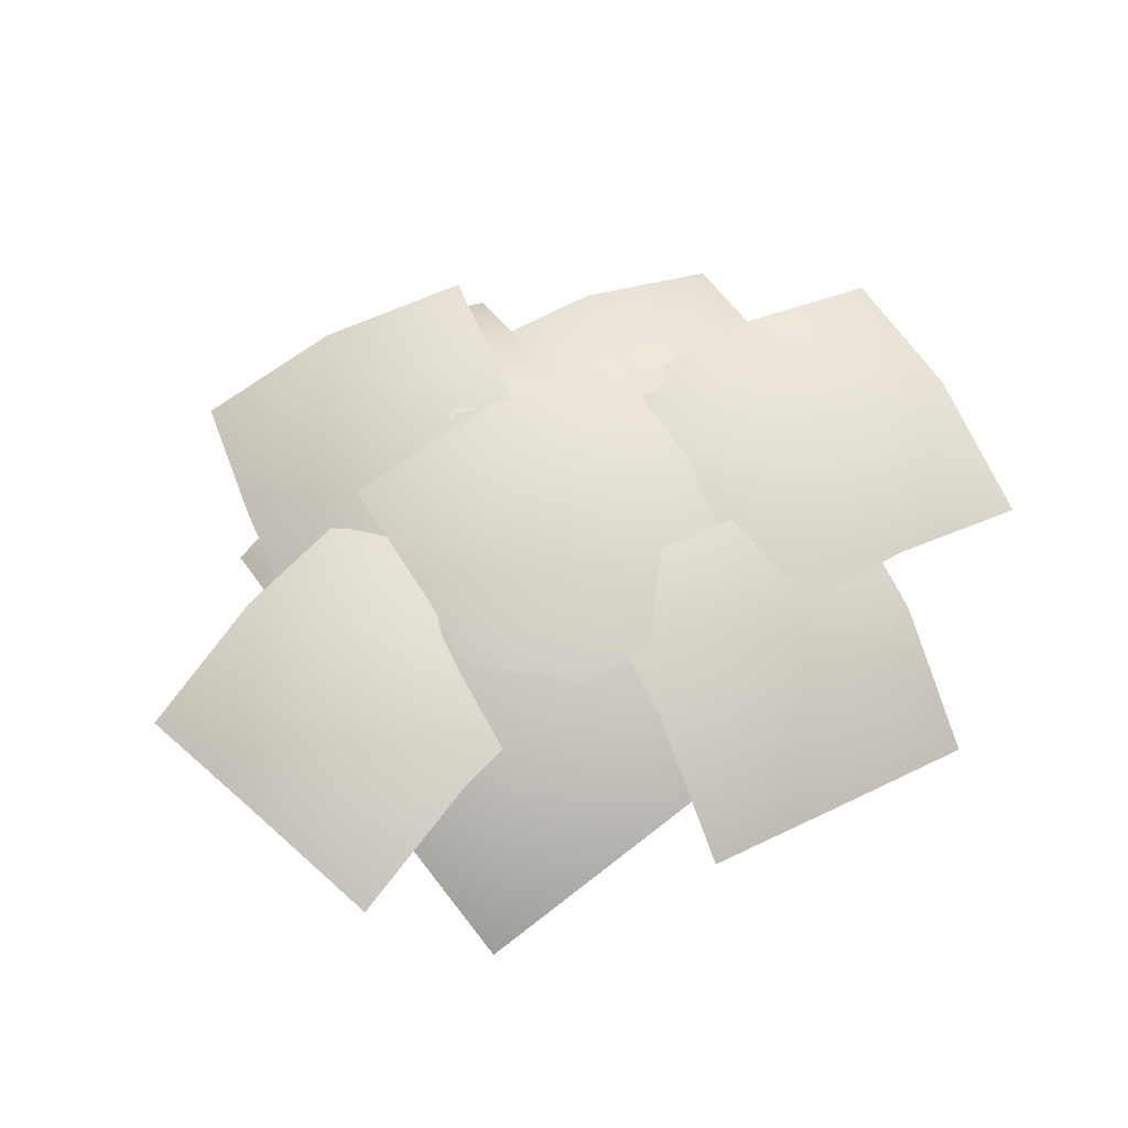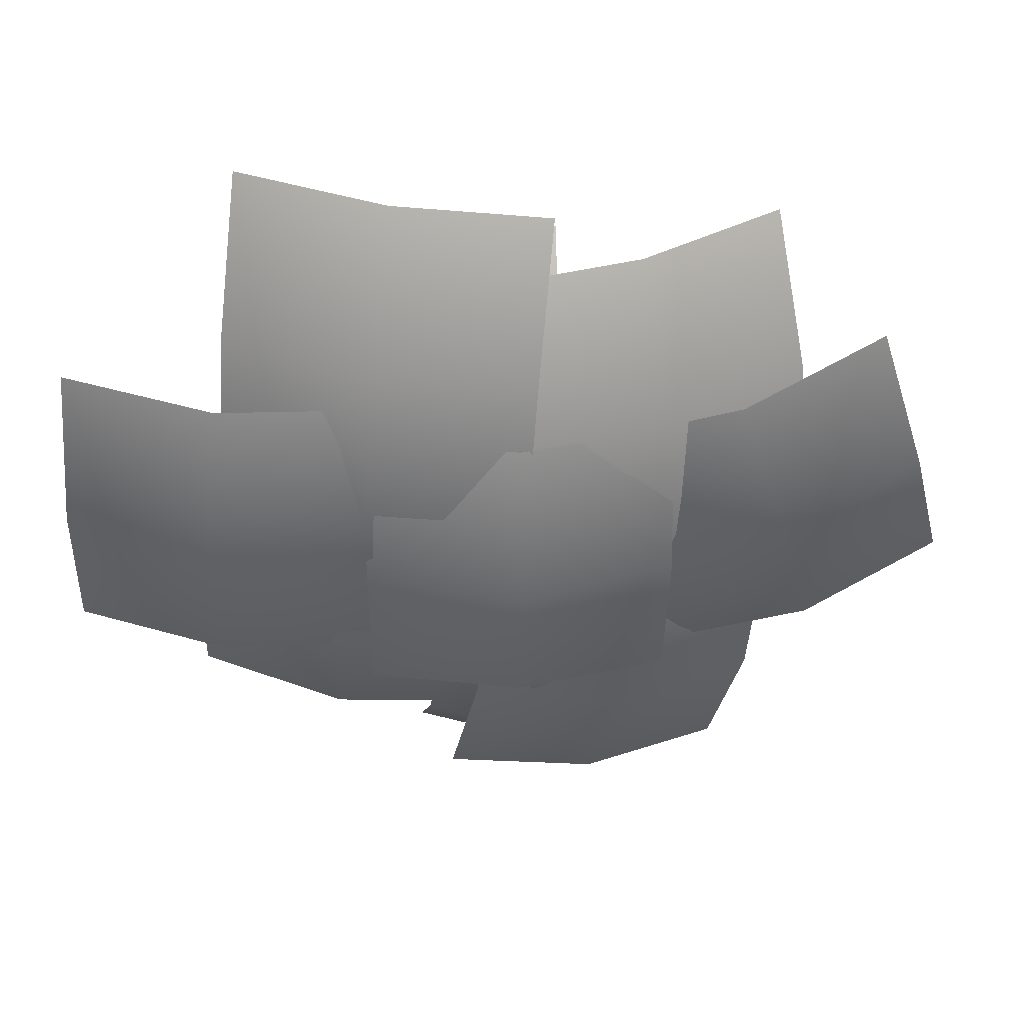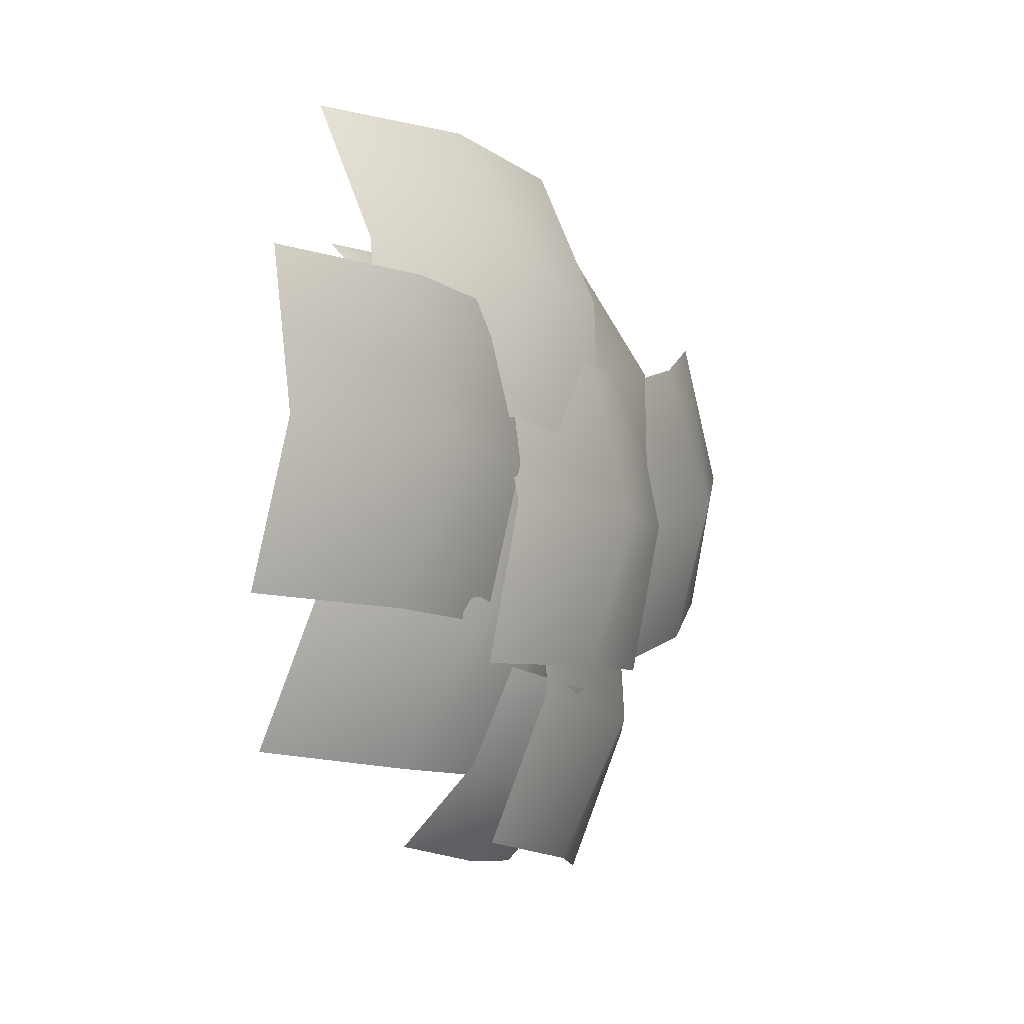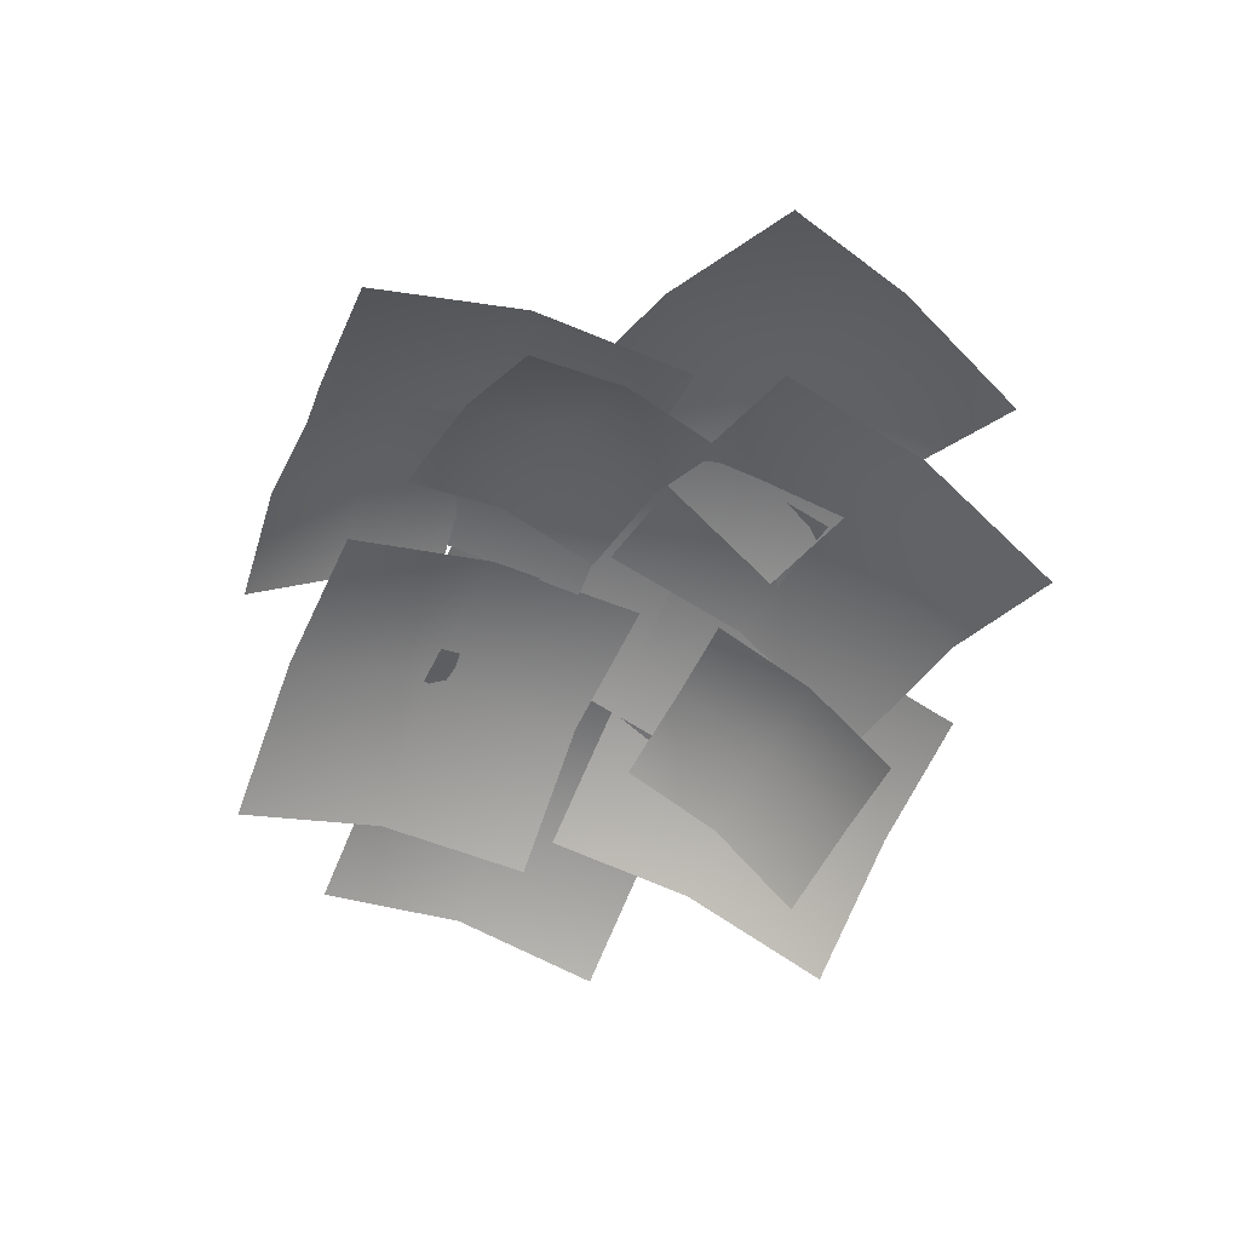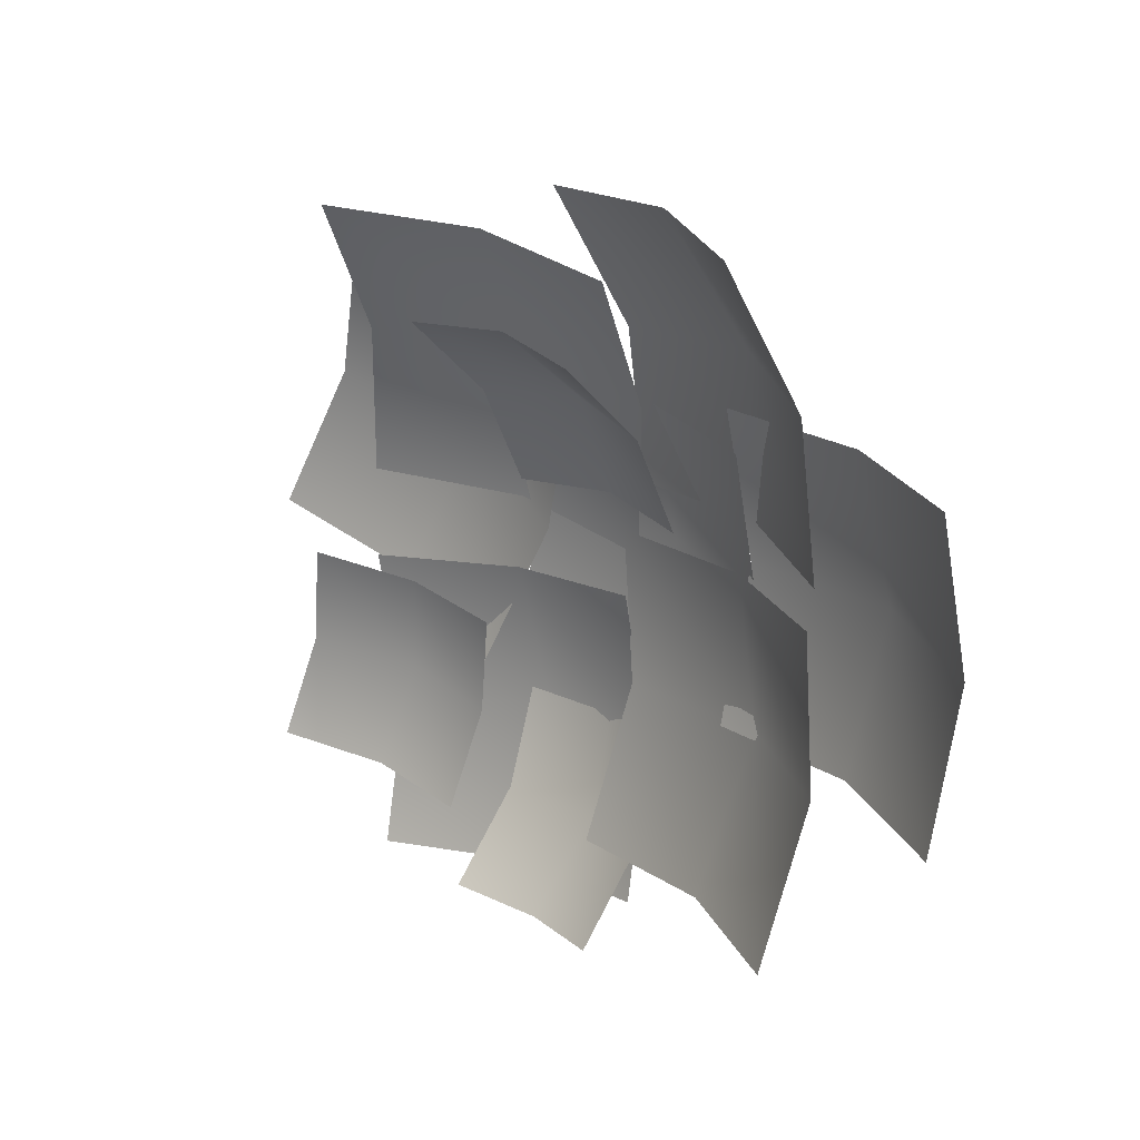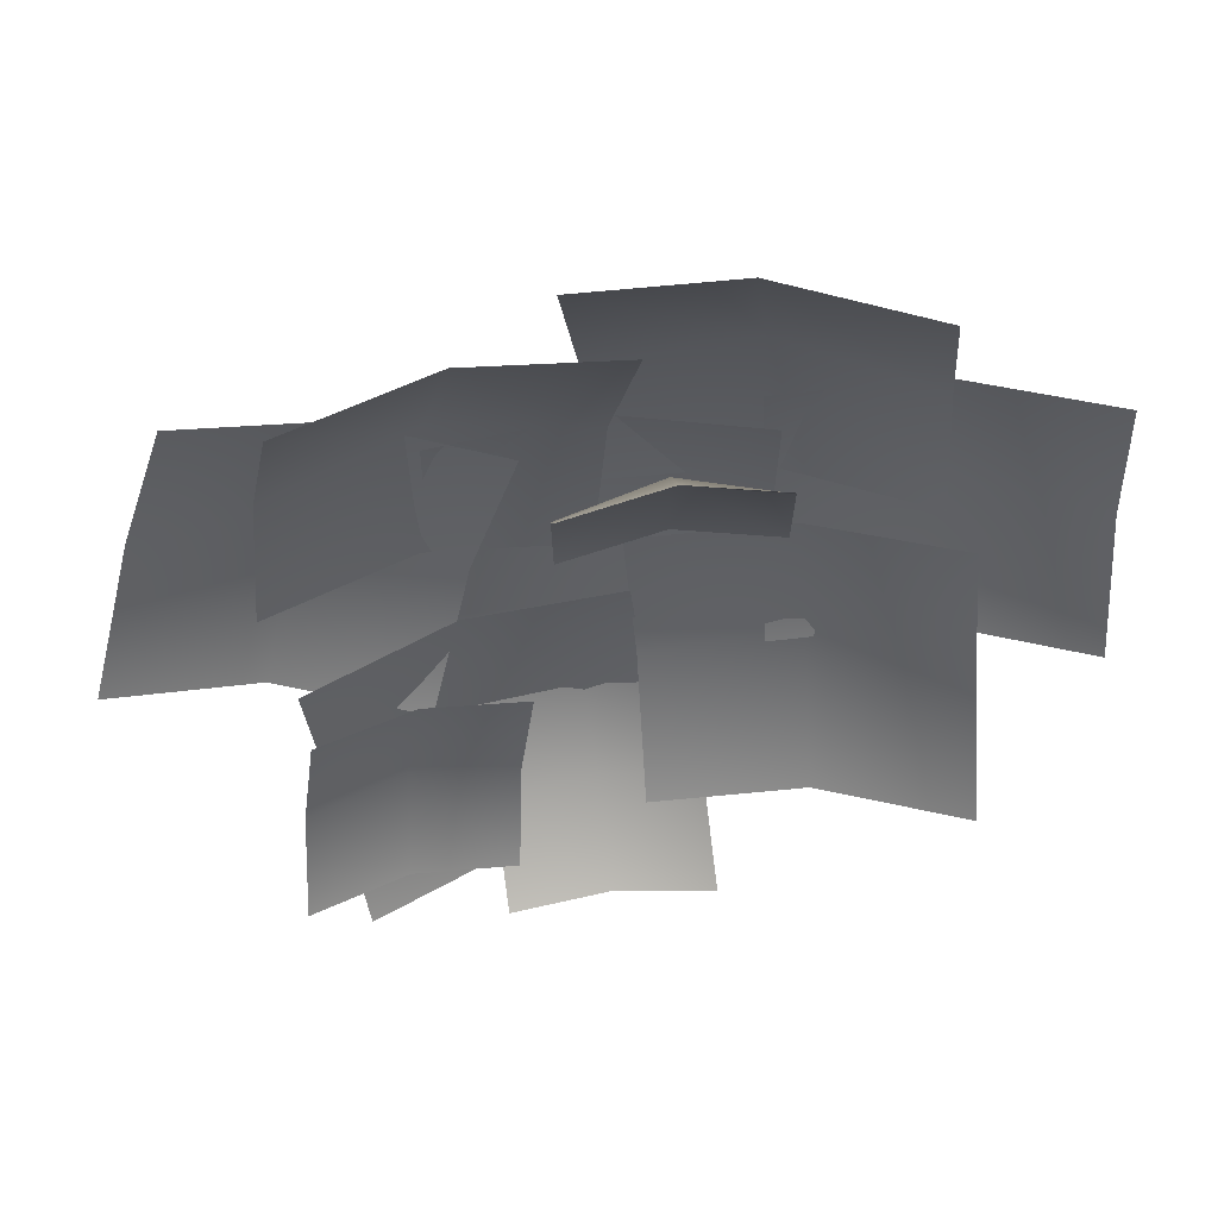
<metadata>
{"format":"obj","ext":"obj","renderer":"f3d","projection":"perspective","resolution":1024,"background":"white","views":[{"elev":70.0,"azim":-31.3,"up":"+Y"},{"elev":38.2,"azim":175.8,"up":"+Z"},{"elev":-5.5,"azim":119.6,"up":"+Z"},{"elev":-55.6,"azim":-118.3,"up":"+Y"},{"elev":24.6,"azim":49.5,"up":"+Z"},{"elev":49.0,"azim":-4.5,"up":"+Z"}]}
</metadata>
<code>
o acacia_leaves_Plane.027
v -2.265 6.419 -3.679
v 1.442 6.301 -3.249
v -1.921 4.293 -7
v 1.786 4.175 -6.569
v -2.07 5.701 -5.474
v 1.636 5.583 -5.043
v -0.3893 6.705 -3.598
v -0.04532 4.58 -6.919
v -0.1868 6.114 -5.442
v -2.933 6.597 2.508
v 2.788 6.597 2.508
v -2.933 6.597 -3.212
v 2.788 6.597 -3.212
v -2.933 7.189 -0.3518
v 2.788 7.189 -0.3518
v -0.07232 7.189 2.508
v -0.07232 7.189 -3.212
v -0.07232 7.998 -0.3518
v 0.2487 6.435 0.3601
v 5.865 5.21 0.8625
v 0.5969 5.274 -5.277
v 6.214 4.05 -4.774
v 0.5064 6.43 -2.526
v 6.123 5.206 -2.024
v 3.141 6.398 0.5433
v 3.489 5.238 -5.093
v 3.429 6.604 -2.368
v -5.204 5.079 -1.582
v 0.3785 6.362 -0.8404
v -4.366 4.452 -7.219
v 1.216 5.735 -6.478
v -4.86 5.346 -4.451
v 0.7216 6.629 -3.71
v -2.488 6.301 -1.262
v -1.651 5.674 -6.899
v -2.173 6.78 -4.15
v -5.085 4.034 5.469
v 0.4729 5.689 5.087
v -5.736 5.496 -0.09684
v -0.1786 7.151 -0.479
v -5.507 5.329 2.789
v 0.05059 6.984 2.407
v -2.403 5.426 5.381
v -3.054 6.888 -0.1852
v -2.86 6.927 2.738
v -0.7782 5.701 6.45
v 4.815 4.239 6.79
v -0.185 7.288 0.8984
v 5.409 5.826 1.238
v -0.397 7.06 3.783
v 5.197 5.598 4.123
v 2.103 5.536 6.728
v 2.696 7.122 1.177
v 2.515 7.101 4.101
v -6.836 5.97 3.884
v -1.389 6.556 2.199
v -8.48 5.306 -1.57
v -3.033 5.892 -3.256
v -7.706 6.225 1.127
v -2.259 6.811 -0.5581
v -4.161 6.85 3.012
v -5.804 6.186 -2.443
v -5.048 7.321 0.2442
v 2.464 6.671 3.21
v 8.119 5.628 3.494
v 2.729 6.473 -2.503
v 8.383 5.43 -2.218
v 2.664 7.158 0.344
v 8.318 6.115 0.6283
v 5.359 6.735 3.342
v 5.623 6.537 -2.37
v 5.583 7.436 0.4733
v -4.946 3.516 -0.9802
v -1.343 4.611 -1.443
v -5.301 2.887 -4.663
v -1.699 3.982 -5.126
v -5.197 3.574 -2.854
v -1.595 4.669 -3.316
v -3.219 4.436 -1.244
v -3.574 3.807 -4.926
v -3.497 4.63 -3.129
v -1.059 2.917 4.617
v 2.668 3.039 4.798
v -0.9419 5.109 1.307
v 2.785 5.23 1.488
v -1.014 4.356 3.102
v 2.713 4.477 3.283
v 0.7913 3.32 4.847
v 0.9079 5.512 1.537
v 0.831 4.884 3.383
f 9 6 4 8
f 7 2 6 9
f 1 7 9 5
f 5 9 8 3
f 18 15 13 17
f 16 11 15 18
f 10 16 18 14
f 14 18 17 12
f 27 24 22 26
f 25 20 24 27
f 19 25 27 23
f 23 27 26 21
f 36 33 31 35
f 34 29 33 36
f 28 34 36 32
f 32 36 35 30
f 45 42 40 44
f 43 38 42 45
f 37 43 45 41
f 41 45 44 39
f 54 51 49 53
f 52 47 51 54
f 46 52 54 50
f 50 54 53 48
f 63 60 58 62
f 61 56 60 63
f 55 61 63 59
f 59 63 62 57
f 72 69 67 71
f 70 65 69 72
f 64 70 72 68
f 68 72 71 66
f 81 78 76 80
f 79 74 78 81
f 73 79 81 77
f 77 81 80 75
f 90 87 85 89
f 88 83 87 90
f 82 88 90 86
f 86 90 89 84

</code>
